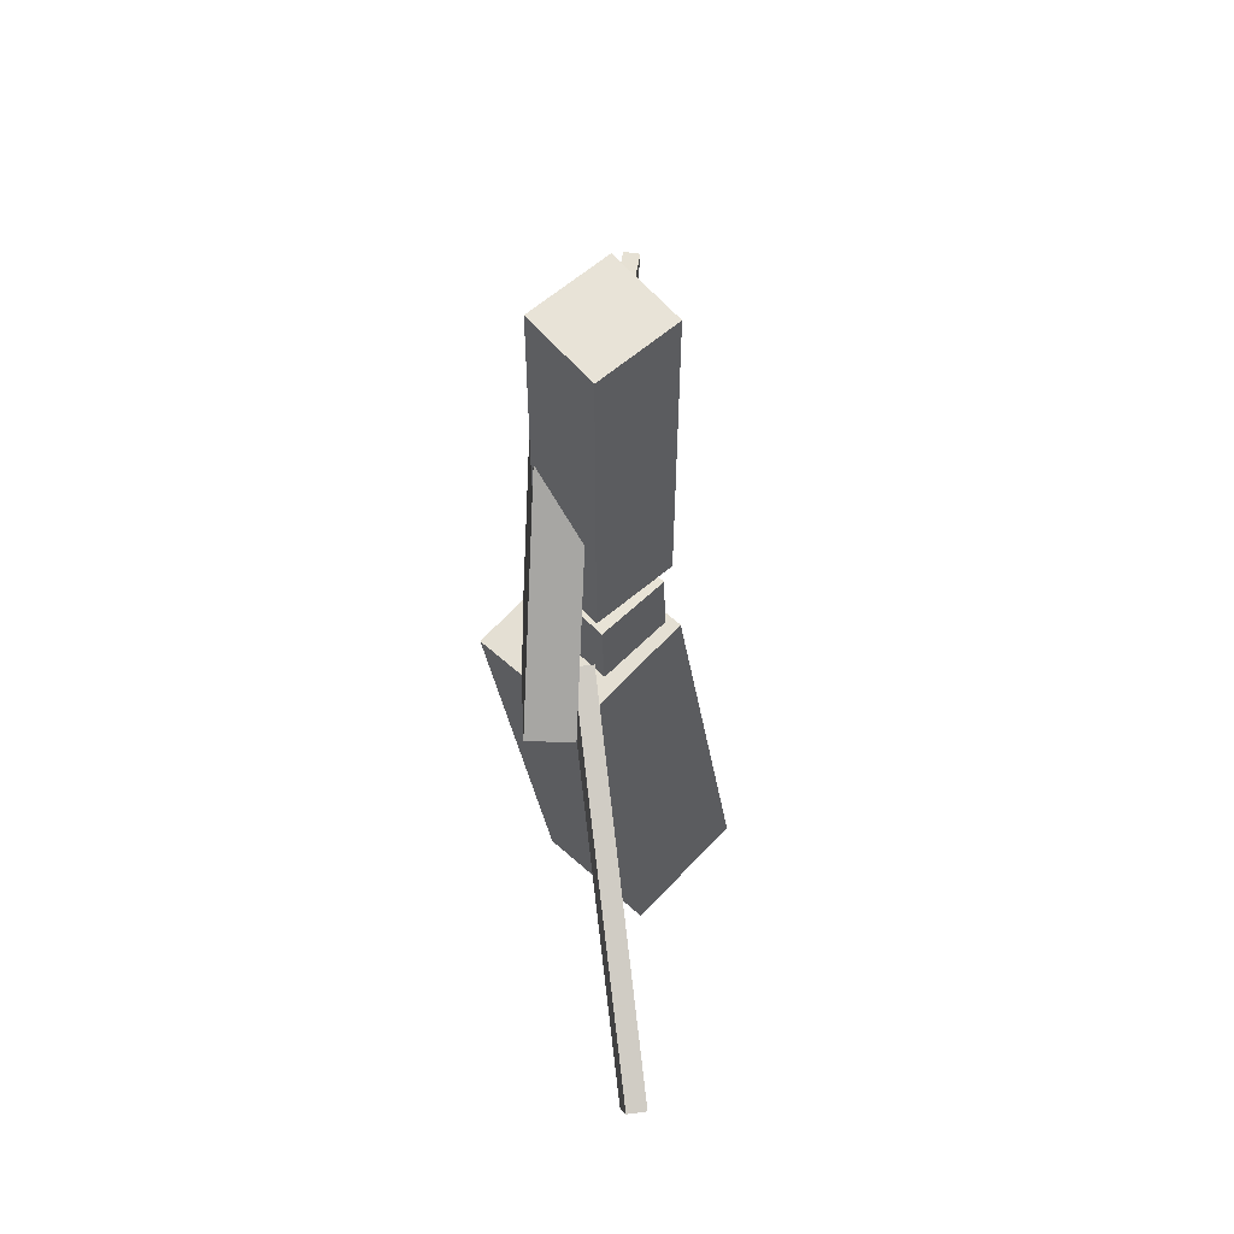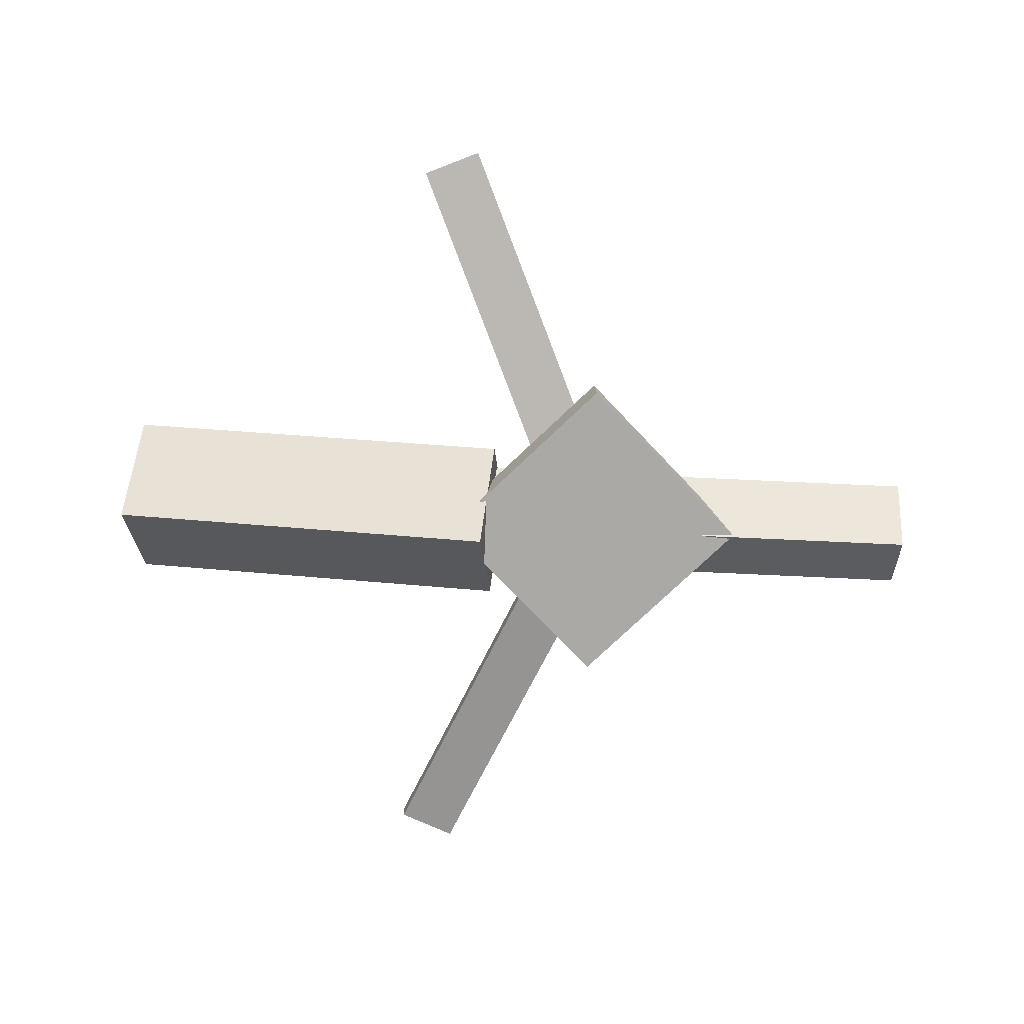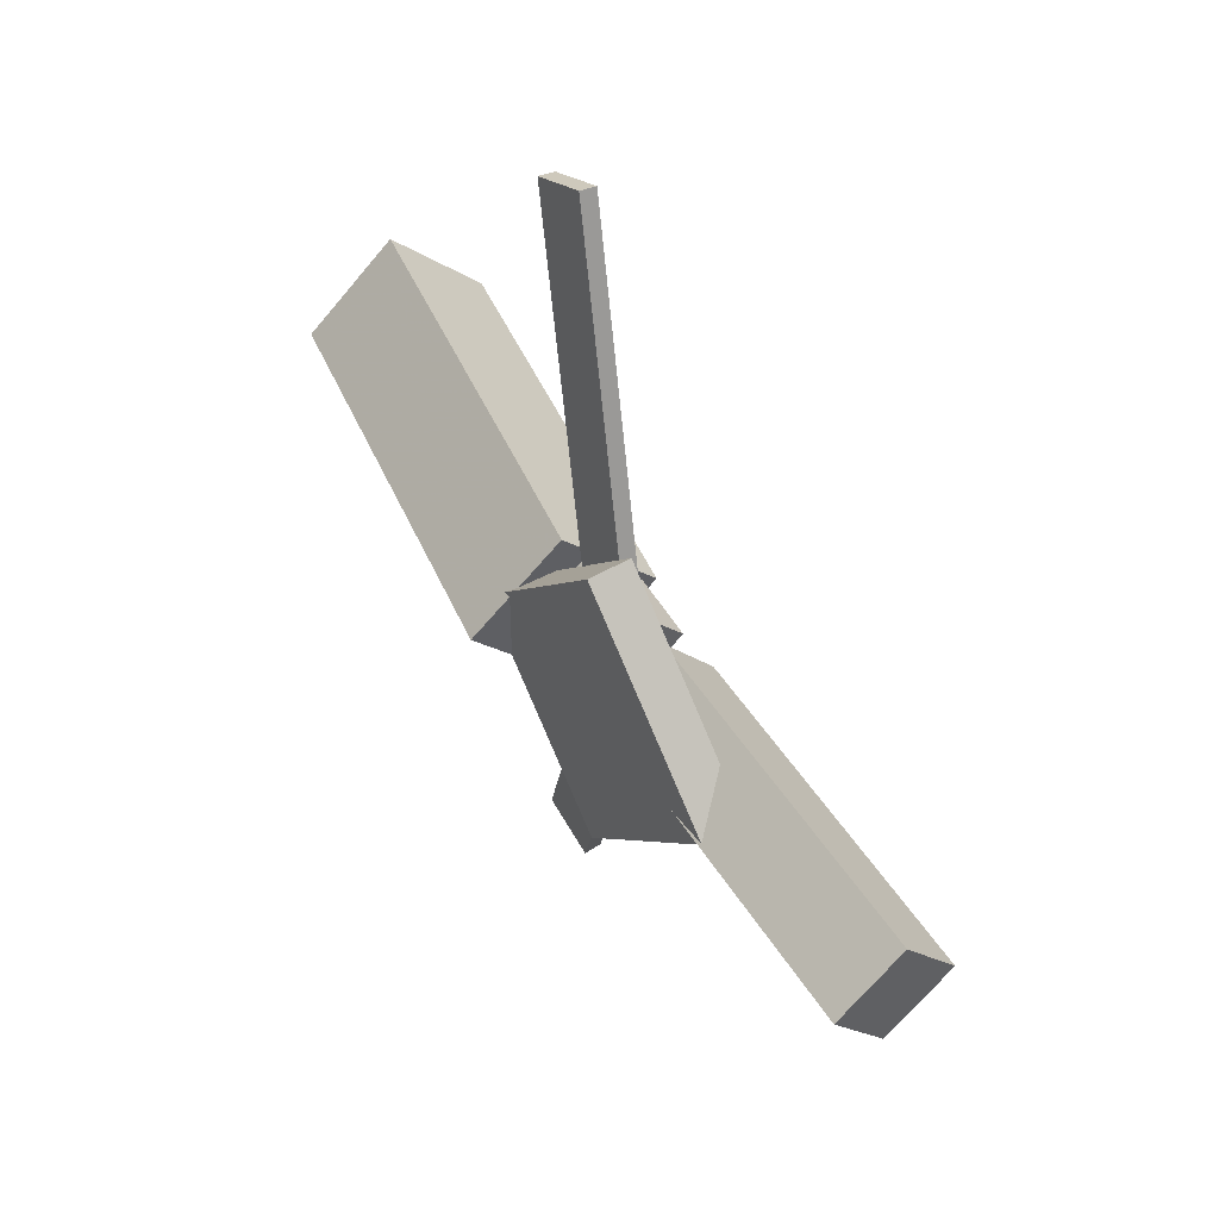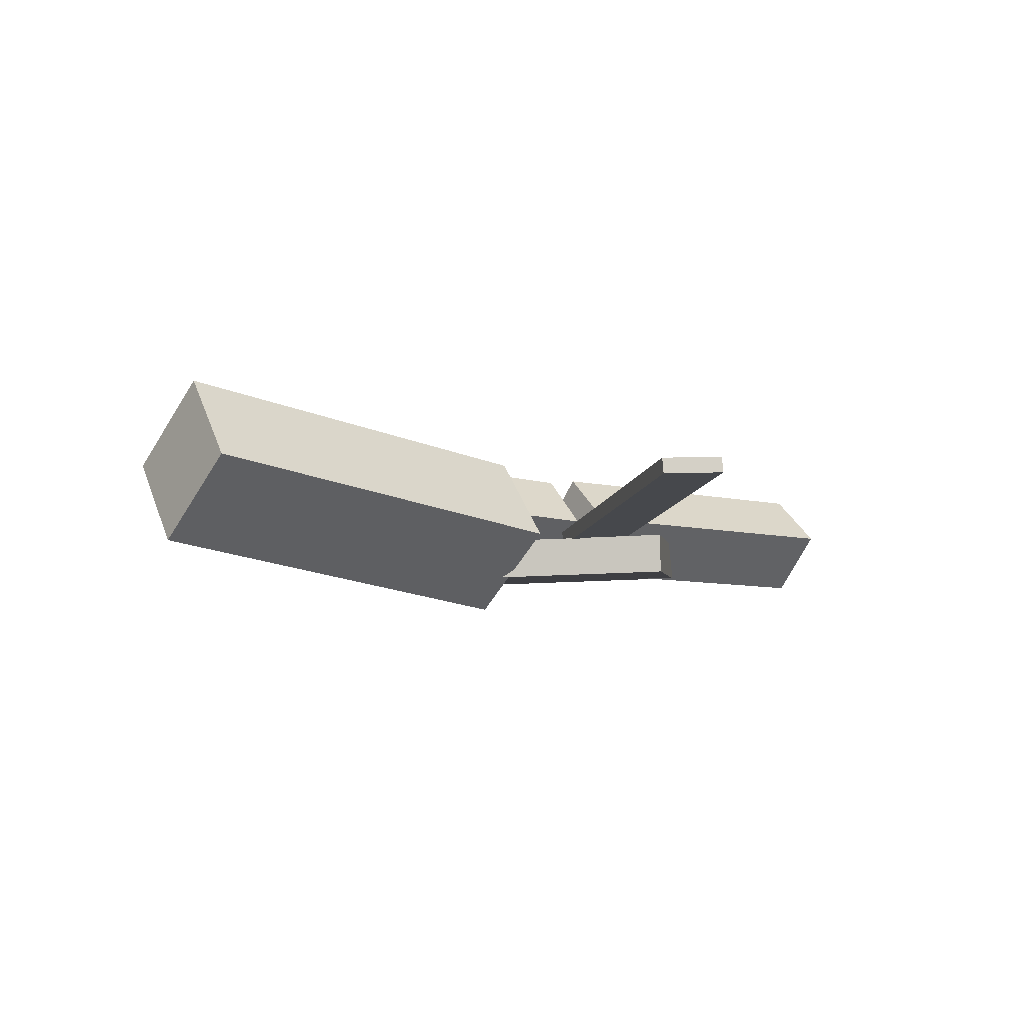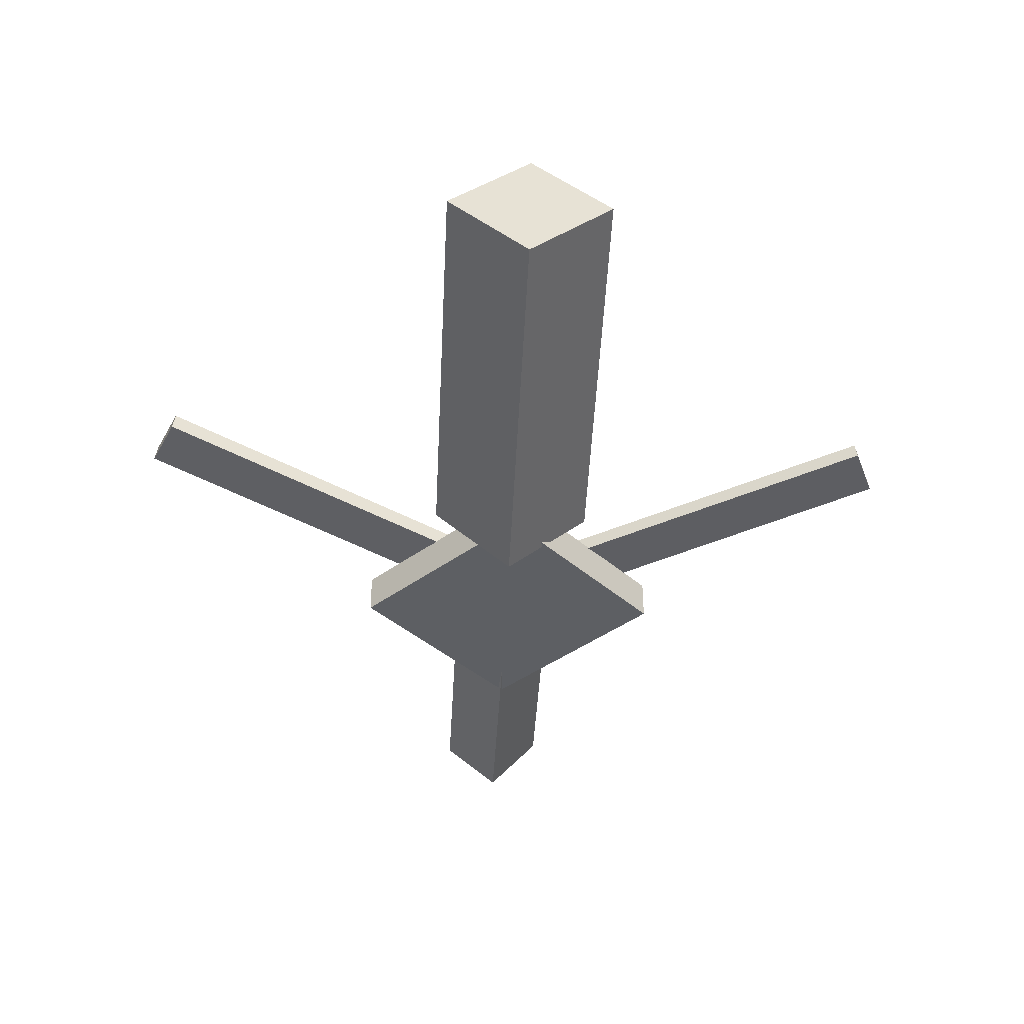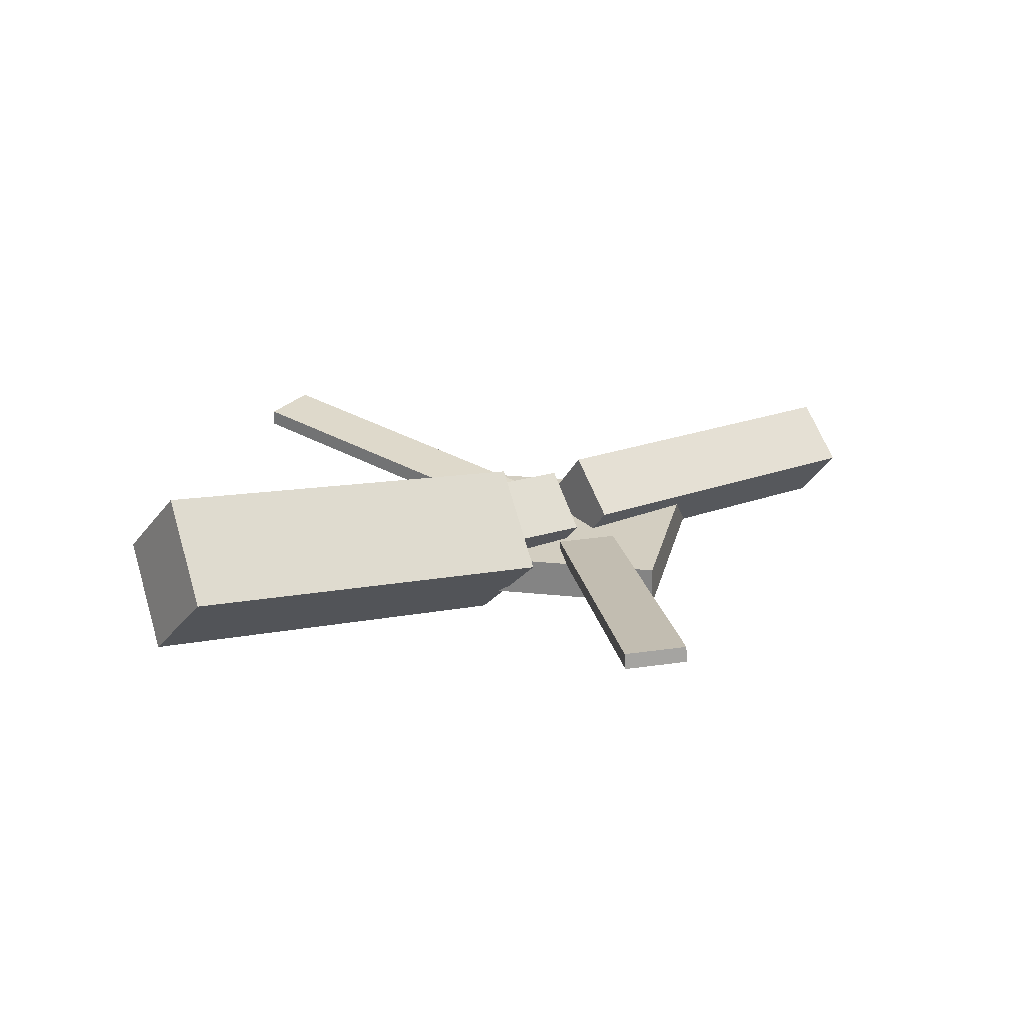
<metadata>
{"format":"obj","ext":"obj","renderer":"f3d","projection":"perspective","resolution":1024,"background":"white","views":[{"elev":-28.3,"azim":88.8,"up":"+Z"},{"elev":-75.2,"azim":-2.4,"up":"+Y"},{"elev":47.9,"azim":58.6,"up":"+Z"},{"elev":-5.2,"azim":-38.0,"up":"+Y"},{"elev":-42.2,"azim":-93.2,"up":"+Y"},{"elev":24.4,"azim":-32.5,"up":"+Y"}]}
</metadata>
<code>
v -0.02014 -0.05356 -0.0675
v -0.03031 -0.1193 -0.003604
v -0.3359 -0.006436 -0.06921
v -0.346 -0.07222 -0.005311
v -0.01097 0.01032 -0.0002785
v -0.02113 -0.05546 0.06362
v -0.3267 0.05744 -0.001985
v -0.3369 -0.008337 0.06191
f 1.0 7.0 5.0
f 1.0 3.0 7.0
f 1.0 4.0 3.0
f 1.0 2.0 4.0
f 3.0 8.0 7.0
f 3.0 4.0 8.0
f 5.0 7.0 8.0
f 5.0 8.0 6.0
f 1.0 5.0 6.0
f 1.0 6.0 2.0
f 2.0 6.0 8.0
f 2.0 8.0 4.0
v -0.04559 -0.0256 0.3175
v -0.04549 -0.01344 0.3159
v -0.08985 -0.02779 0.2985
v -0.08975 -0.01563 0.2968
v 0.06613 -0.06058 0.06191
v 0.06622 -0.04842 0.06029
v 0.02187 -0.06276 0.04286
v 0.02196 -0.0506 0.04124
f 9.0 15.0 13.0
f 9.0 11.0 15.0
f 9.0 12.0 11.0
f 9.0 10.0 12.0
f 11.0 16.0 15.0
f 11.0 12.0 16.0
f 13.0 15.0 16.0
f 13.0 16.0 14.0
f 9.0 13.0 14.0
f 9.0 14.0 10.0
f 10.0 14.0 16.0
f 10.0 16.0 12.0
v -0.3015 -0.06304 0.00424
v 0.03736 -0.07933 0.005342
v -0.2998 -0.0239 0.04134
v 0.03912 -0.04019 0.04244
v -0.2996 -0.02503 -0.03594
v 0.03932 -0.04132 -0.03484
v -0.2978 0.01411 0.001157
v 0.04108 -0.002185 0.002258
f 17.0 23.0 21.0
f 17.0 19.0 23.0
f 17.0 20.0 19.0
f 17.0 18.0 20.0
f 19.0 24.0 23.0
f 19.0 20.0 24.0
f 21.0 23.0 24.0
f 21.0 24.0 22.0
f 17.0 21.0 22.0
f 17.0 22.0 18.0
f 18.0 22.0 24.0
f 18.0 24.0 20.0
v 0.3391 -0.05011 -0.04354
v 0.0702 -0.04509 -0.04376
v 0.3399 -0.003151 -0.002829
v 0.07105 0.00187 -0.003049
v 0.3384 -0.08817 0.0003808
v 0.06946 -0.08315 0.0001609
v 0.3392 -0.04122 0.04109
v 0.0703 -0.0362 0.04087
f 25.0 31.0 29.0
f 25.0 27.0 31.0
f 25.0 28.0 27.0
f 25.0 26.0 28.0
f 27.0 32.0 31.0
f 27.0 28.0 32.0
f 29.0 31.0 32.0
f 29.0 32.0 30.0
f 25.0 29.0 30.0
f 25.0 30.0 26.0
f 26.0 30.0 32.0
f 26.0 32.0 28.0
v 0.06899 -0.08865 -0.1234
v 0.1905 -0.08358 0.001323
v -0.05687 -0.09294 -0.0005362
v 0.06462 -0.08787 0.1241
v 0.06778 -0.05674 -0.1235
v 0.1893 -0.05167 0.001201
v -0.05807 -0.06103 -0.0006583
v 0.06342 -0.05596 0.124
f 33.0 39.0 37.0
f 33.0 35.0 39.0
f 33.0 36.0 35.0
f 33.0 34.0 36.0
f 35.0 40.0 39.0
f 35.0 36.0 40.0
f 37.0 39.0 40.0
f 37.0 40.0 38.0
f 33.0 37.0 38.0
f 33.0 38.0 34.0
f 34.0 38.0 40.0
f 34.0 40.0 36.0
v 0.05953 -0.05904 -0.06814
v 0.01586 -0.06171 -0.04954
v -0.04828 -0.02457 -0.3163
v -0.09196 -0.02724 -0.2977
v 0.05951 -0.0459 -0.06631
v 0.01584 -0.04857 -0.04771
v -0.04831 -0.01143 -0.3145
v -0.09198 -0.01409 -0.2959
f 41.0 47.0 45.0
f 41.0 43.0 47.0
f 41.0 44.0 43.0
f 41.0 42.0 44.0
f 43.0 48.0 47.0
f 43.0 44.0 48.0
f 45.0 47.0 48.0
f 45.0 48.0 46.0
f 41.0 45.0 46.0
f 41.0 46.0 42.0
f 42.0 46.0 48.0
f 42.0 48.0 44.0

</code>
